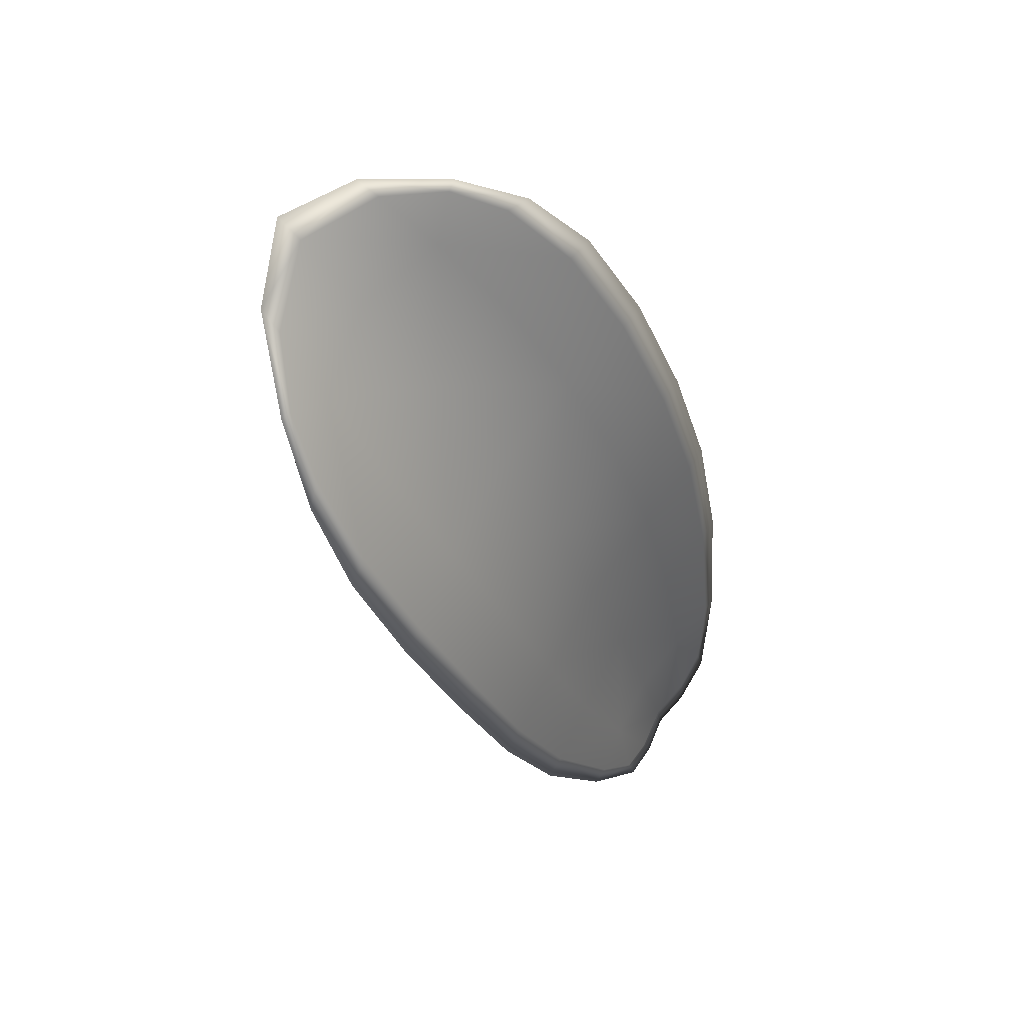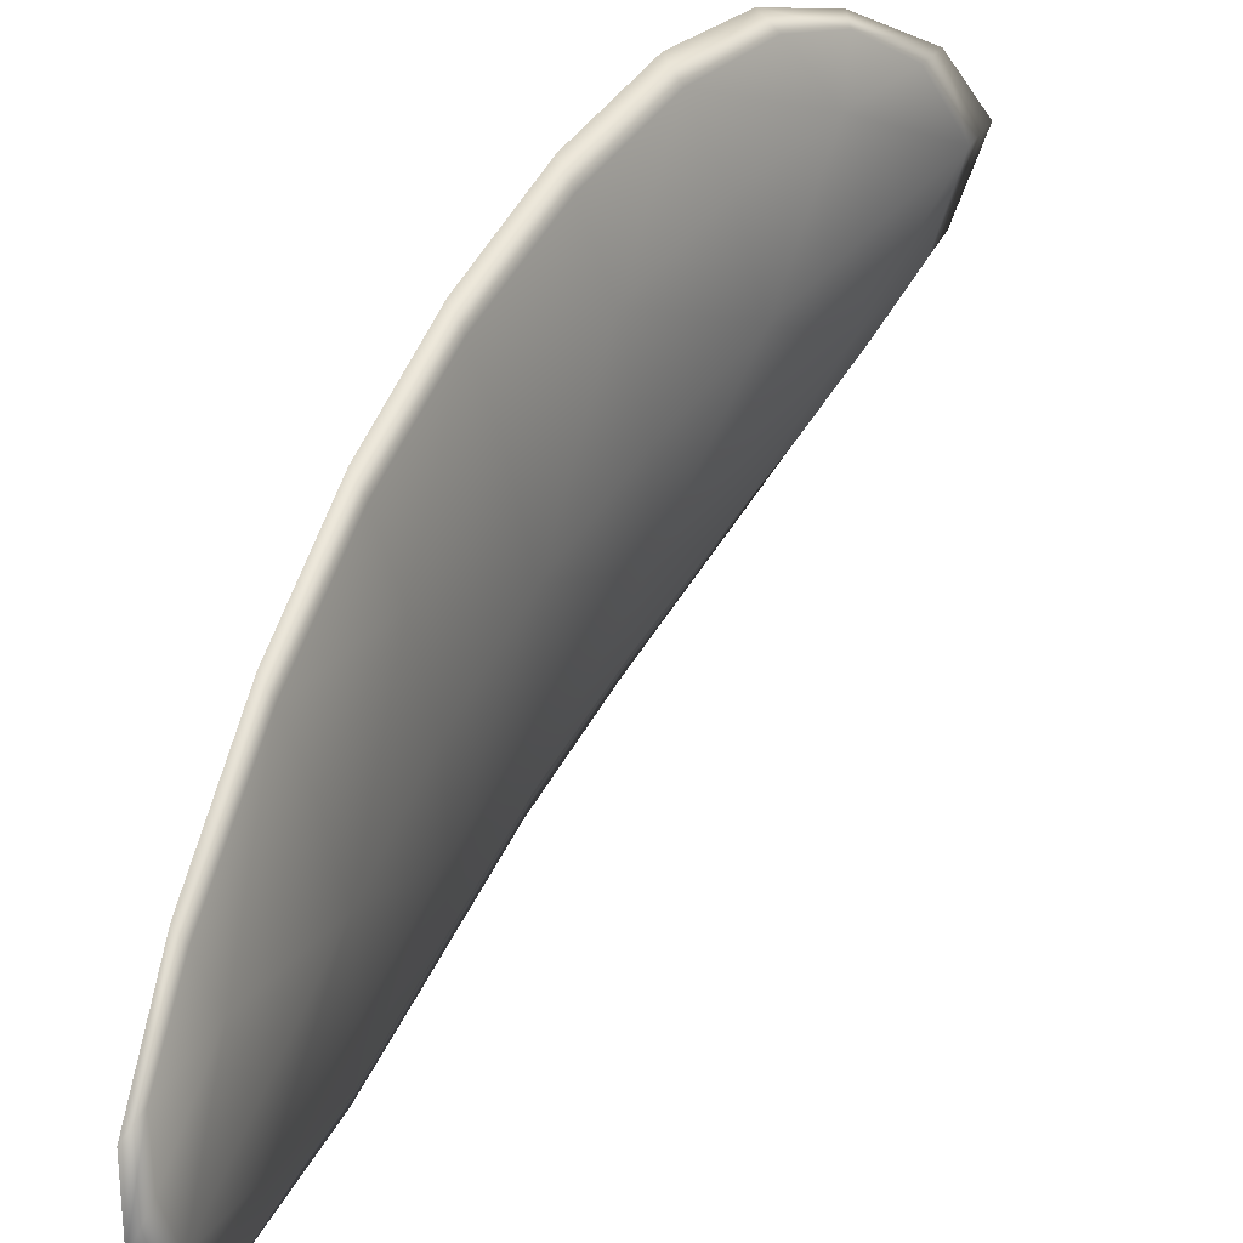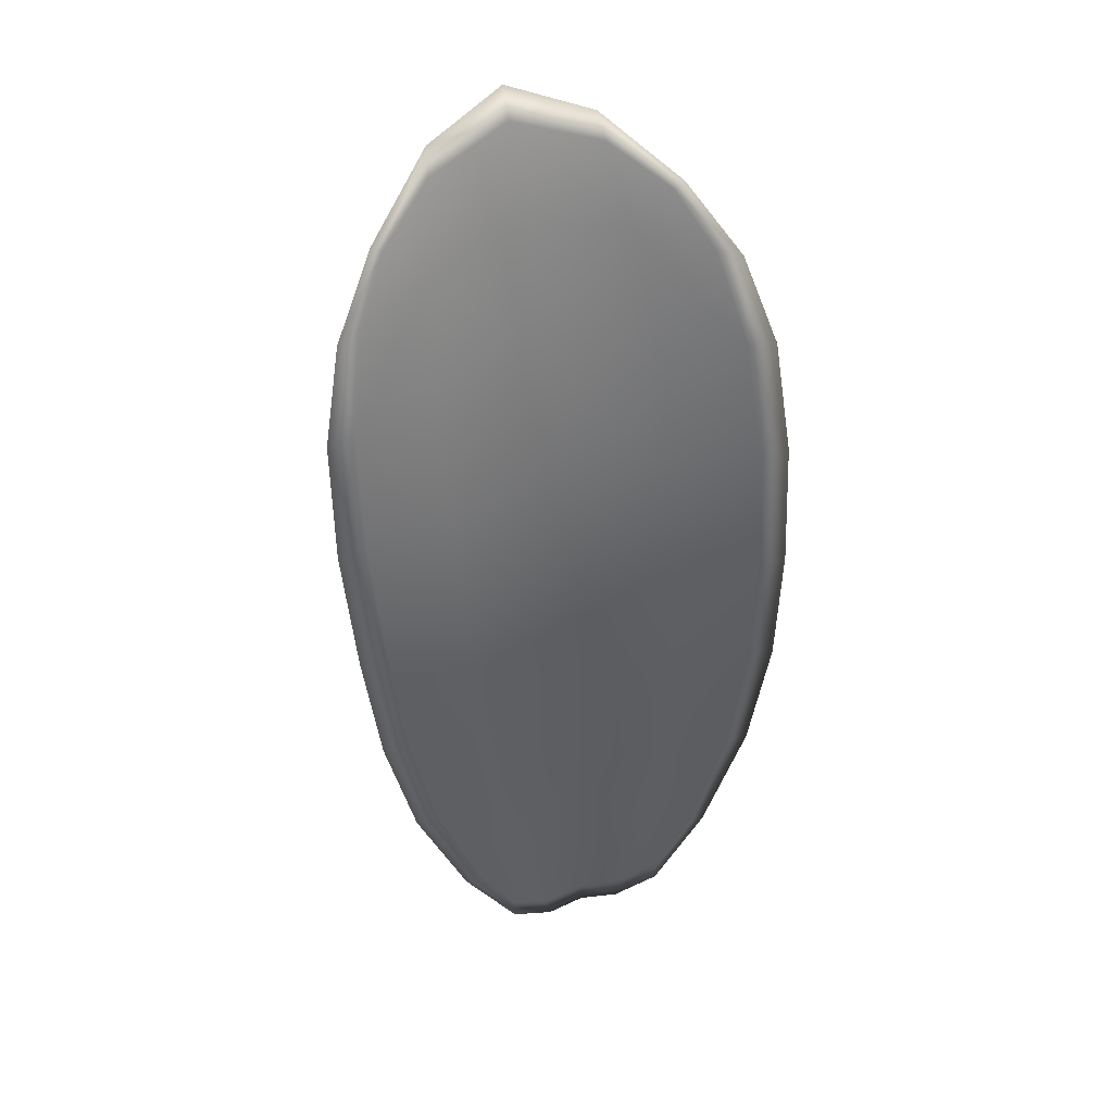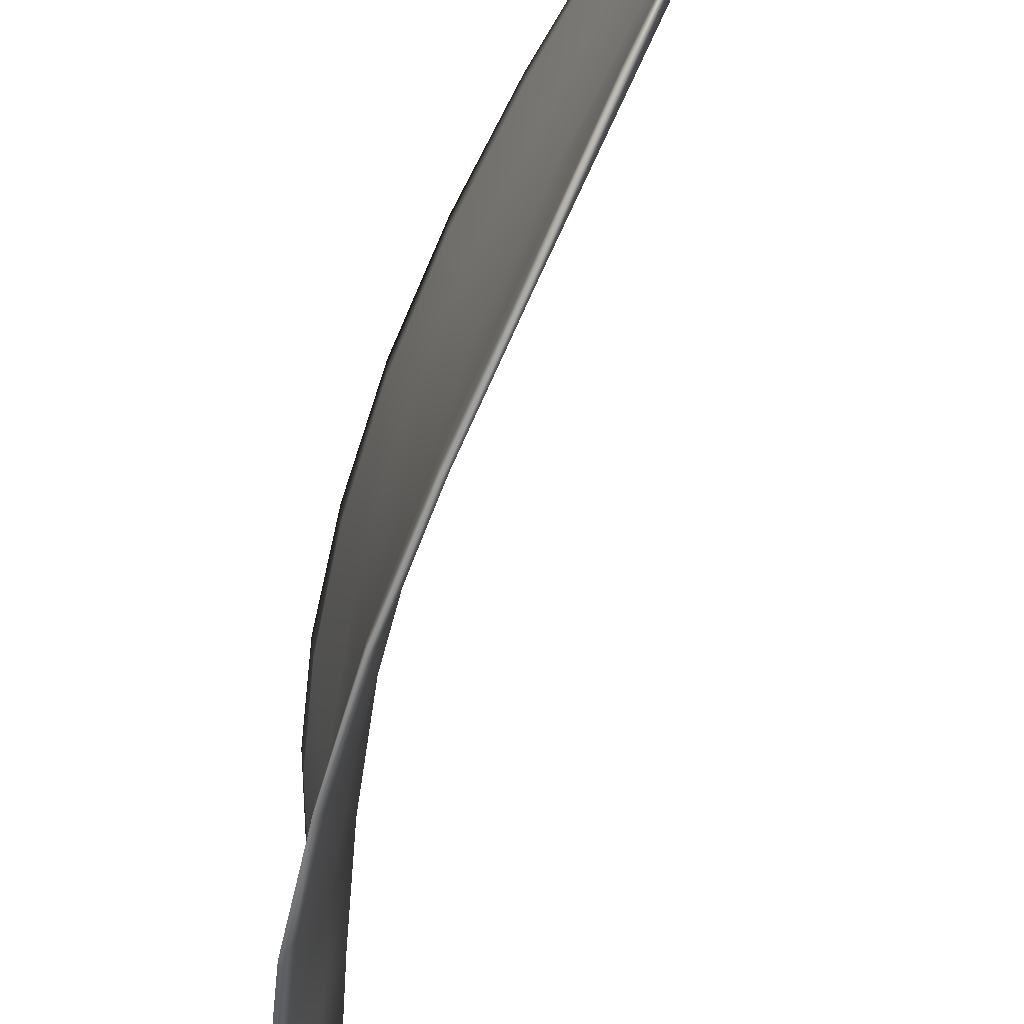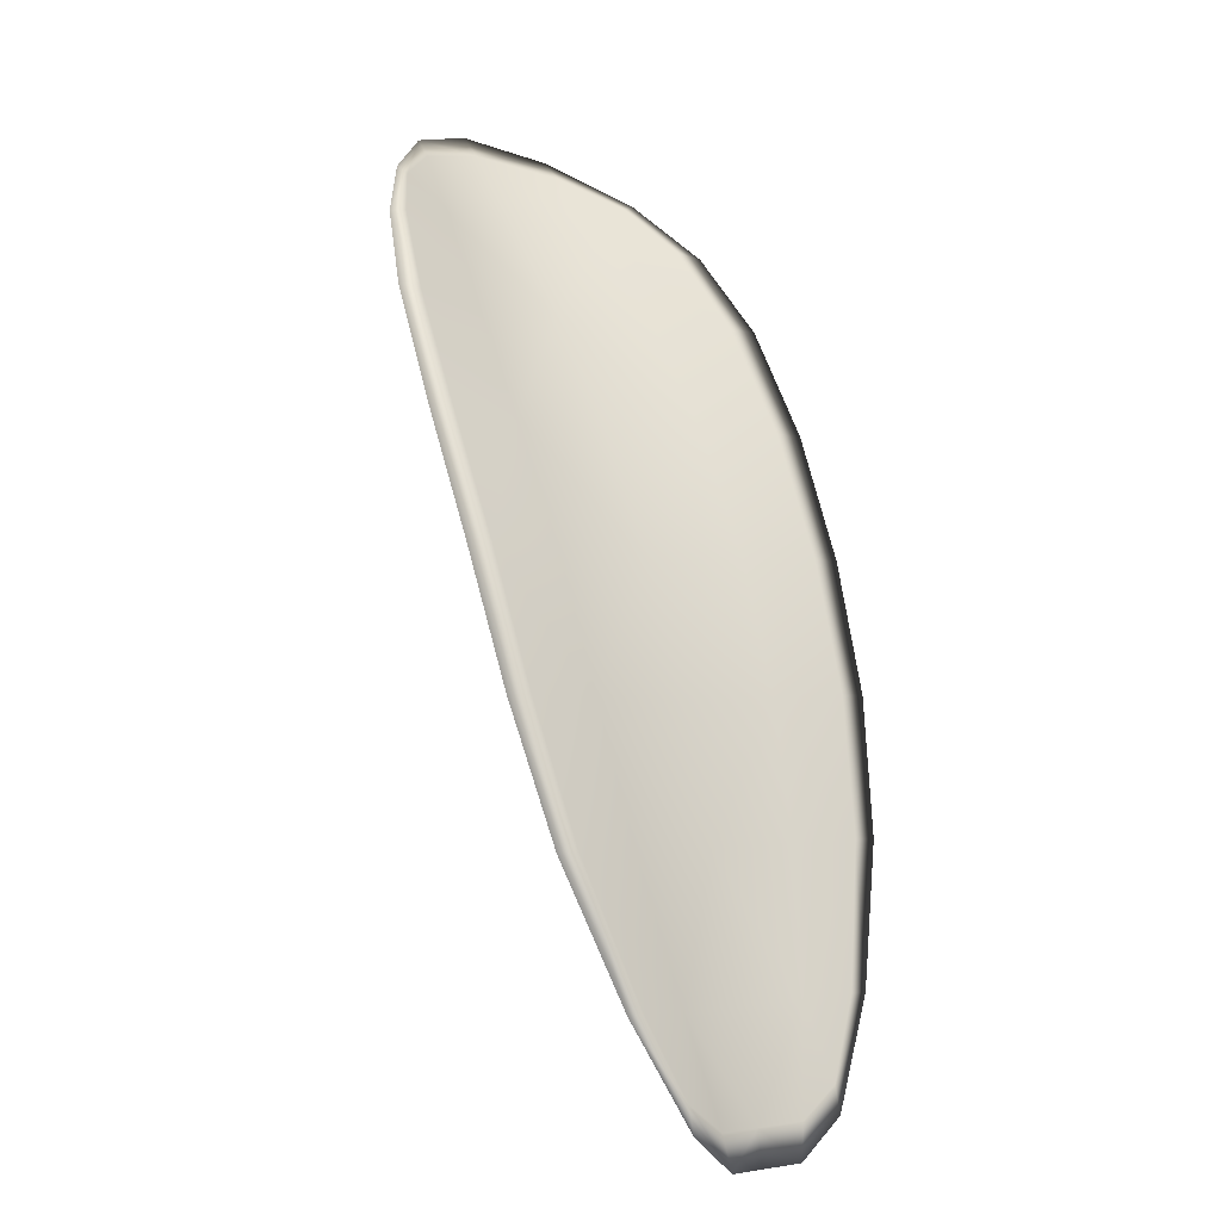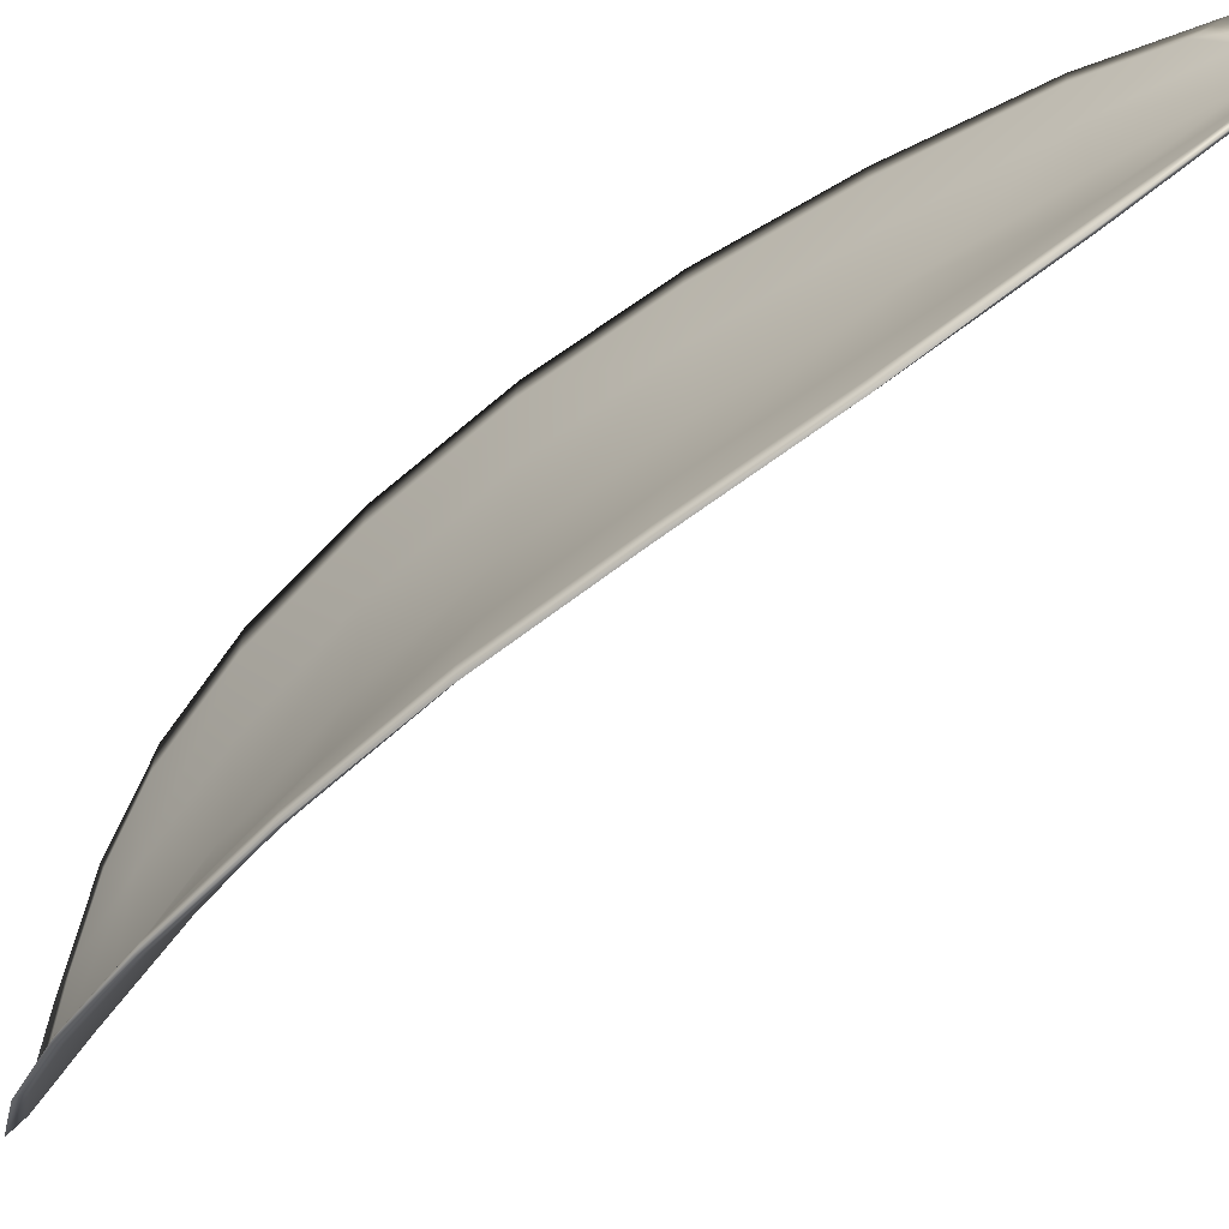
<metadata>
{"format":"obj","ext":"obj","renderer":"f3d","projection":"perspective","resolution":1024,"background":"white","views":[{"elev":77.5,"azim":-152.3,"up":"+Y"},{"elev":39.8,"azim":-2.0,"up":"+Z"},{"elev":70.3,"azim":-111.1,"up":"+Y"},{"elev":-67.2,"azim":-45.7,"up":"+Z"},{"elev":5.0,"azim":-134.0,"up":"+Y"},{"elev":-70.2,"azim":-76.8,"up":"+Z"}]}
</metadata>
<code>
v -2.426 0.7504 -1.145
v -2.426 0.7506 -1.147
v -2.427 0.7491 -1.147
v -2.428 0.7491 -1.145
v -2.428 0.749 -1.144
v -2.427 0.7502 -1.144
v -2.426 0.7508 -1.145
v -2.426 0.7513 -1.145
v -2.425 0.7516 -1.146
v -2.426 0.7506 -1.148
v -2.427 0.7506 -1.149
v -2.428 0.7495 -1.15
v -2.427 0.7493 -1.148
v -2.425 0.7515 -1.148
v -2.426 0.7512 -1.149
v -2.43 0.7441 -1.149
v -2.43 0.7443 -1.15
v -2.431 0.7424 -1.15
v -2.431 0.7422 -1.149
v -2.431 0.7421 -1.148
v -2.43 0.744 -1.147
v -2.43 0.7458 -1.147
v -2.43 0.746 -1.149
v -2.43 0.7462 -1.15
v -2.431 0.7439 -1.146
v -2.431 0.742 -1.146
v -2.432 0.742 -1.145
v -2.431 0.7438 -1.145
v -2.43 0.7457 -1.144
v -2.43 0.7457 -1.146
v -2.429 0.7475 -1.145
v -2.428 0.7475 -1.147
v -2.429 0.7475 -1.144
v -2.428 0.7477 -1.149
v -2.429 0.7479 -1.15
v -2.432 0.7403 -1.149
v -2.432 0.7404 -1.15
v -2.432 0.7392 -1.149
v -2.432 0.7388 -1.149
v -2.432 0.7387 -1.148
v -2.432 0.7401 -1.148
v -2.432 0.7401 -1.147
v -2.433 0.7387 -1.147
v -2.433 0.739 -1.147
v -2.432 0.7401 -1.146
v -2.426 0.7503 -1.145
v -2.426 0.7505 -1.147
v -2.425 0.7515 -1.146
v -2.425 0.7512 -1.145
v -2.426 0.7508 -1.145
v -2.427 0.7501 -1.144
v -2.428 0.749 -1.144
v -2.427 0.749 -1.145
v -2.427 0.7491 -1.147
v -2.426 0.7505 -1.148
v -2.427 0.7505 -1.149
v -2.426 0.7511 -1.149
v -2.425 0.7514 -1.148
v -2.427 0.7492 -1.148
v -2.427 0.7494 -1.15
v -2.43 0.7441 -1.149
v -2.43 0.7442 -1.15
v -2.429 0.7461 -1.15
v -2.429 0.7459 -1.149
v -2.429 0.7457 -1.147
v -2.43 0.7439 -1.147
v -2.431 0.742 -1.148
v -2.431 0.7422 -1.149
v -2.431 0.7423 -1.15
v -2.431 0.7438 -1.146
v -2.43 0.7457 -1.146
v -2.43 0.7456 -1.144
v -2.431 0.7438 -1.145
v -2.432 0.7419 -1.145
v -2.431 0.7419 -1.146
v -2.429 0.7474 -1.145
v -2.428 0.7475 -1.147
v -2.429 0.7474 -1.144
v -2.428 0.7477 -1.149
v -2.428 0.7479 -1.15
v -2.432 0.7402 -1.149
v -2.432 0.7403 -1.15
v -2.432 0.7401 -1.148
v -2.432 0.7386 -1.148
v -2.432 0.7387 -1.149
v -2.432 0.7392 -1.149
v -2.432 0.74 -1.147
v -2.432 0.74 -1.146
v -2.432 0.739 -1.147
v -2.432 0.7386 -1.147
v -2.432 0.7404 -1.15
v -2.432 0.7389 -1.149
v -2.431 0.7424 -1.15
v -2.432 0.7392 -1.149
v -2.433 0.7382 -1.148
v -2.433 0.7386 -1.147
v -2.433 0.7382 -1.148
v -2.432 0.739 -1.147
v -2.427 0.7501 -1.144
v -2.426 0.7509 -1.144
v -2.428 0.749 -1.144
v -2.426 0.7508 -1.145
v -2.425 0.7518 -1.148
v -2.426 0.7513 -1.149
v -2.425 0.7519 -1.146
v -2.426 0.7511 -1.149
v -2.427 0.7506 -1.149
v -2.428 0.7495 -1.15
v -2.433 0.7383 -1.149
v -2.432 0.7401 -1.146
v -2.432 0.7419 -1.145
v -2.425 0.7516 -1.145
v -2.429 0.7474 -1.144
v -2.43 0.7457 -1.144
v -2.429 0.748 -1.15
v -2.43 0.7462 -1.151
v -2.43 0.7443 -1.151
v -2.431 0.7438 -1.144
f 1 2 3
f 1 3 4
f 1 4 5
f 1 5 6
f 1 6 7
f 1 7 8
f 1 8 9
f 1 9 2
f 10 11 12
f 10 12 13
f 10 13 3
f 10 3 2
f 10 2 9
f 10 9 14
f 10 14 15
f 10 15 11
f 16 17 18
f 16 18 19
f 16 19 20
f 16 20 21
f 16 21 22
f 16 22 23
f 16 23 24
f 16 24 17
f 25 21 20
f 25 20 26
f 25 26 27
f 25 27 28
f 25 28 29
f 25 29 30
f 25 30 22
f 25 22 21
f 31 32 22
f 31 22 30
f 31 30 29
f 31 29 33
f 31 33 5
f 31 5 4
f 31 4 3
f 31 3 32
f 34 35 24
f 34 24 23
f 34 23 22
f 34 22 32
f 34 32 3
f 34 3 13
f 34 13 12
f 34 12 35
f 36 37 38
f 36 38 39
f 36 39 40
f 36 40 41
f 36 41 20
f 36 20 19
f 36 19 18
f 36 18 37
f 42 41 40
f 42 40 43
f 42 43 44
f 42 44 45
f 42 45 27
f 42 27 26
f 42 26 20
f 42 20 41
f 46 47 48
f 46 48 49
f 46 49 50
f 46 50 51
f 46 51 52
f 46 52 53
f 46 53 54
f 46 54 47
f 55 56 57
f 55 57 58
f 55 58 48
f 55 48 47
f 55 47 54
f 55 54 59
f 55 59 60
f 55 60 56
f 61 62 63
f 61 63 64
f 61 64 65
f 61 65 66
f 61 66 67
f 61 67 68
f 61 68 69
f 61 69 62
f 70 66 65
f 70 65 71
f 70 71 72
f 70 72 73
f 70 73 74
f 70 74 75
f 70 75 67
f 70 67 66
f 76 77 54
f 76 54 53
f 76 53 52
f 76 52 78
f 76 78 72
f 76 72 71
f 76 71 65
f 76 65 77
f 79 80 60
f 79 60 59
f 79 59 54
f 79 54 77
f 79 77 65
f 79 65 64
f 79 64 63
f 79 63 80
f 81 82 69
f 81 69 68
f 81 68 67
f 81 67 83
f 81 83 84
f 81 84 85
f 81 85 86
f 81 86 82
f 87 83 67
f 87 67 75
f 87 75 74
f 87 74 88
f 87 88 89
f 87 89 90
f 87 90 84
f 87 84 83
f 91 92 38
f 91 38 37
f 91 37 18
f 91 18 93
f 91 93 69
f 91 69 82
f 91 82 94
f 91 94 92
f 95 96 44
f 95 44 43
f 95 43 40
f 95 40 97
f 95 97 84
f 95 84 90
f 95 90 98
f 95 98 96
f 99 100 7
f 99 7 6
f 99 6 5
f 99 5 101
f 99 101 52
f 99 52 51
f 99 51 102
f 99 102 100
f 103 104 15
f 103 15 14
f 103 14 9
f 103 9 105
f 103 105 48
f 103 48 58
f 103 58 106
f 103 106 104
f 107 108 12
f 107 12 11
f 107 11 15
f 107 15 104
f 107 104 106
f 107 106 56
f 107 56 60
f 107 60 108
f 109 97 40
f 109 40 39
f 109 39 38
f 109 38 92
f 109 92 94
f 109 94 85
f 109 85 84
f 109 84 97
f 110 111 27
f 110 27 45
f 110 45 44
f 110 44 96
f 110 96 98
f 110 98 88
f 110 88 74
f 110 74 111
f 112 105 9
f 112 9 8
f 112 8 7
f 112 7 100
f 112 100 102
f 112 102 49
f 112 49 48
f 112 48 105
f 113 101 5
f 113 5 33
f 113 33 29
f 113 29 114
f 113 114 72
f 113 72 78
f 113 78 52
f 113 52 101
f 115 116 24
f 115 24 35
f 115 35 12
f 115 12 108
f 115 108 60
f 115 60 80
f 115 80 63
f 115 63 116
f 117 93 18
f 117 18 17
f 117 17 24
f 117 24 116
f 117 116 63
f 117 63 62
f 117 62 69
f 117 69 93
f 118 114 29
f 118 29 28
f 118 28 27
f 118 27 111
f 118 111 74
f 118 74 73
f 118 73 72
f 118 72 114

</code>
